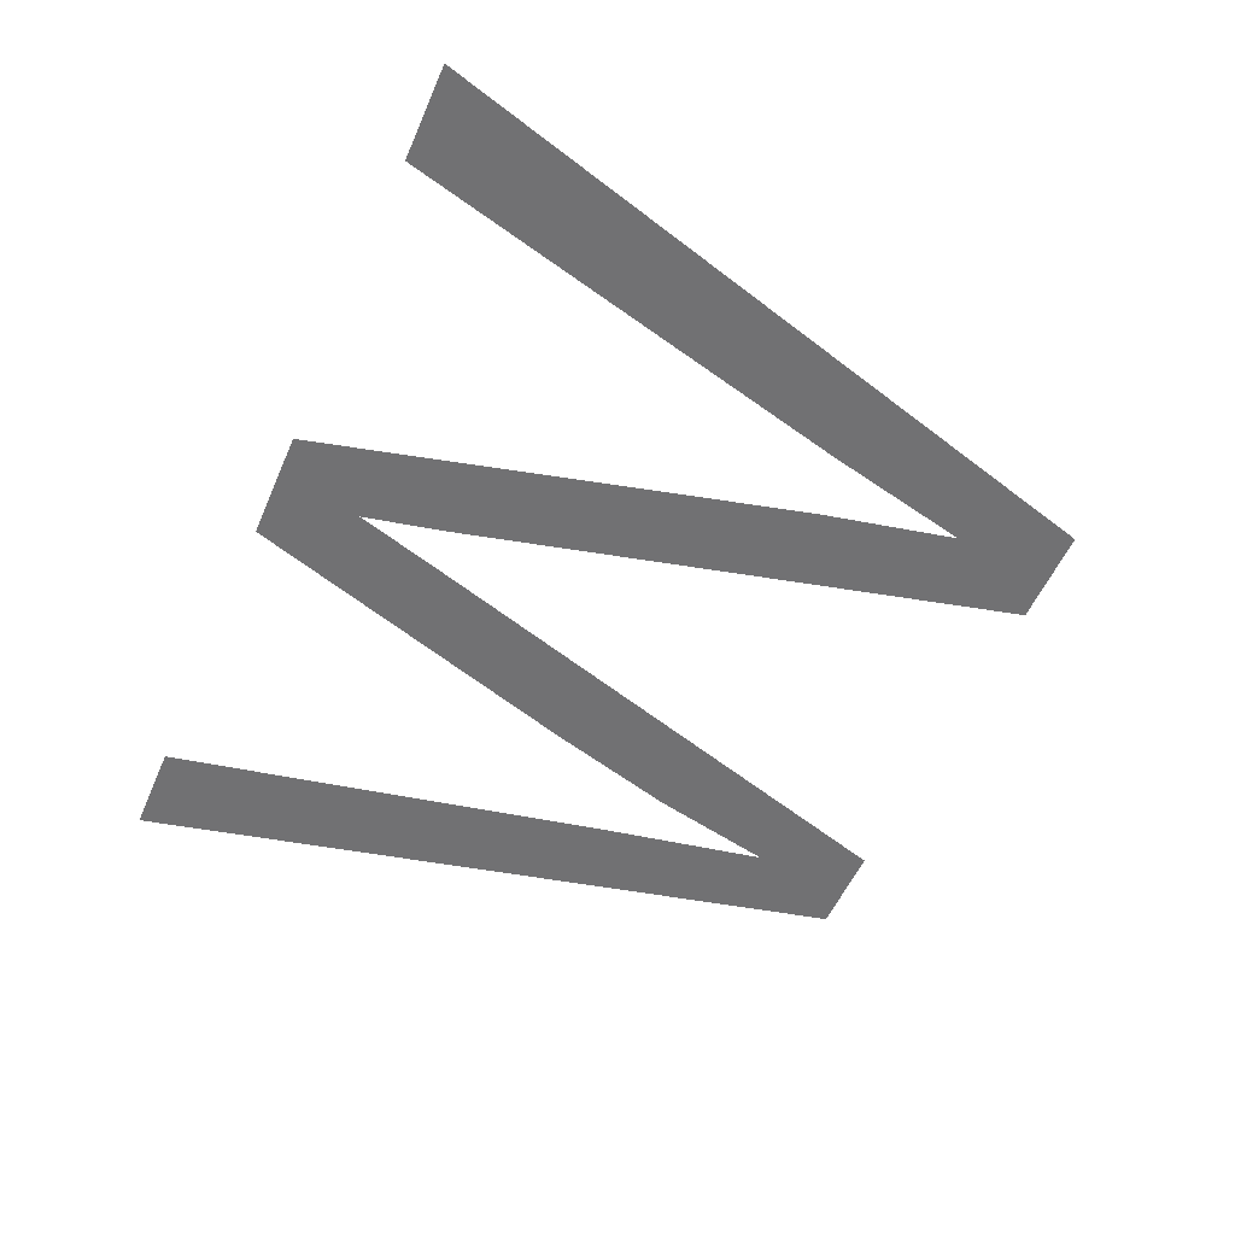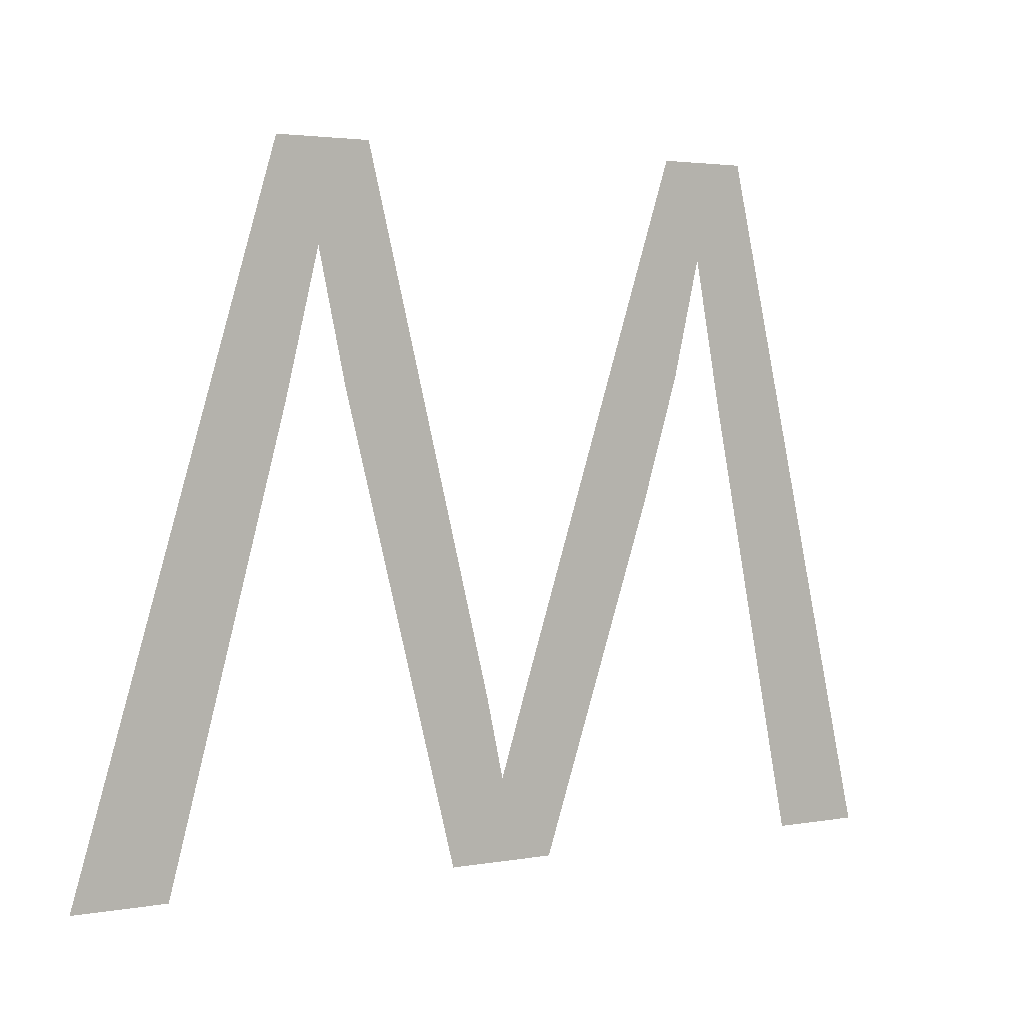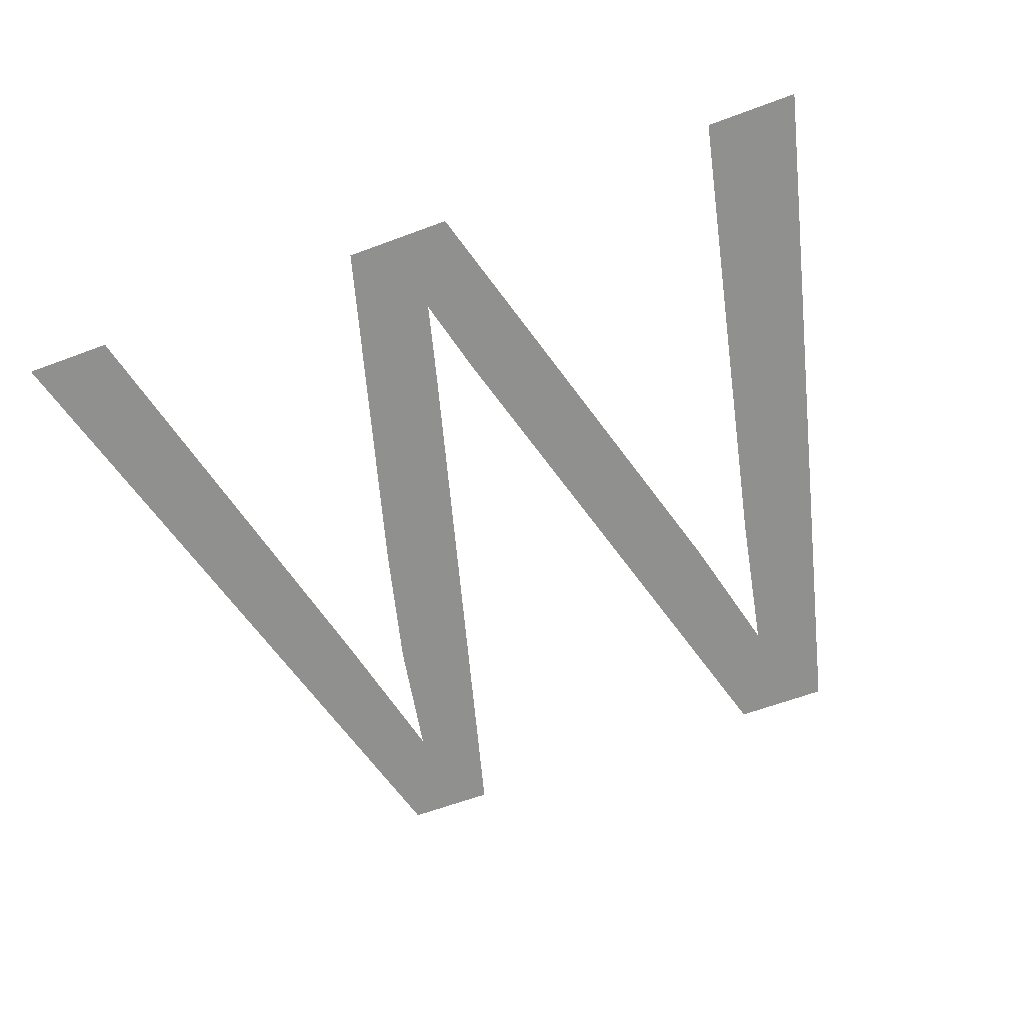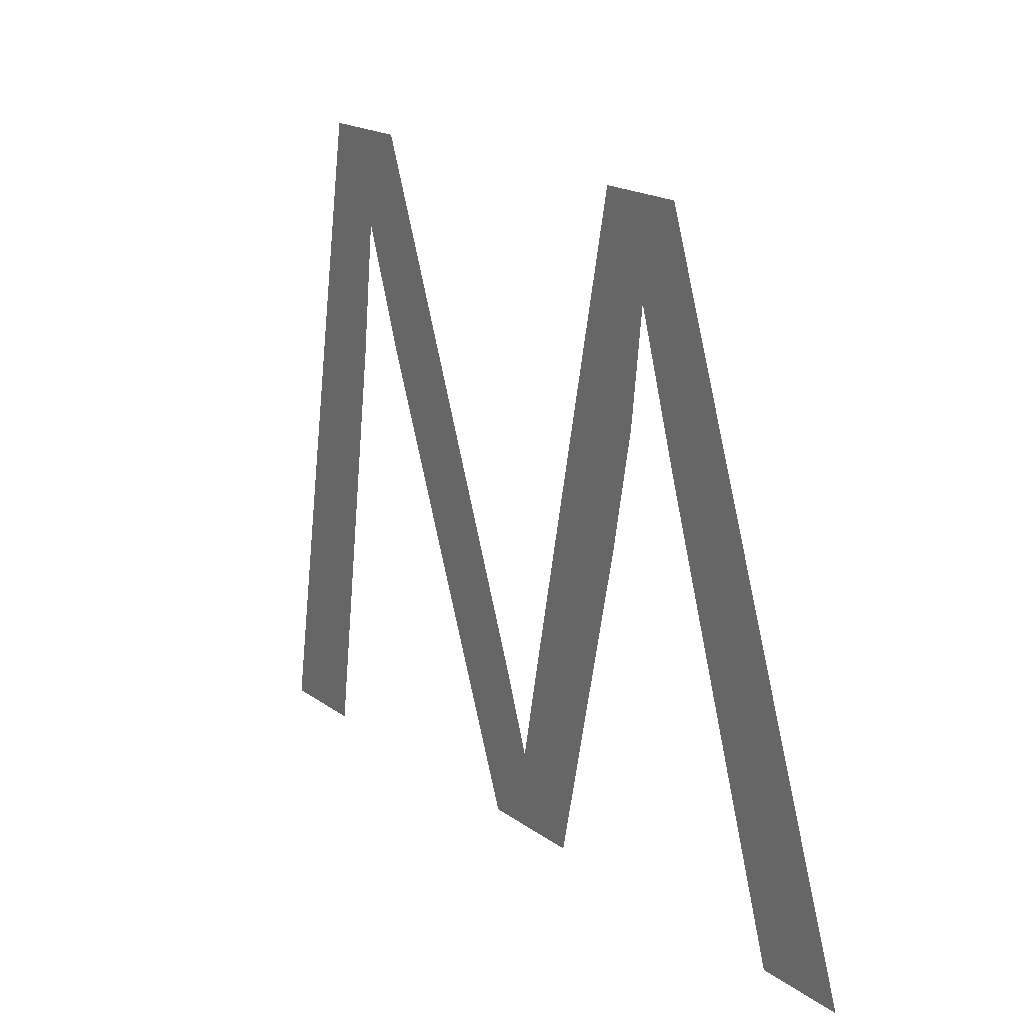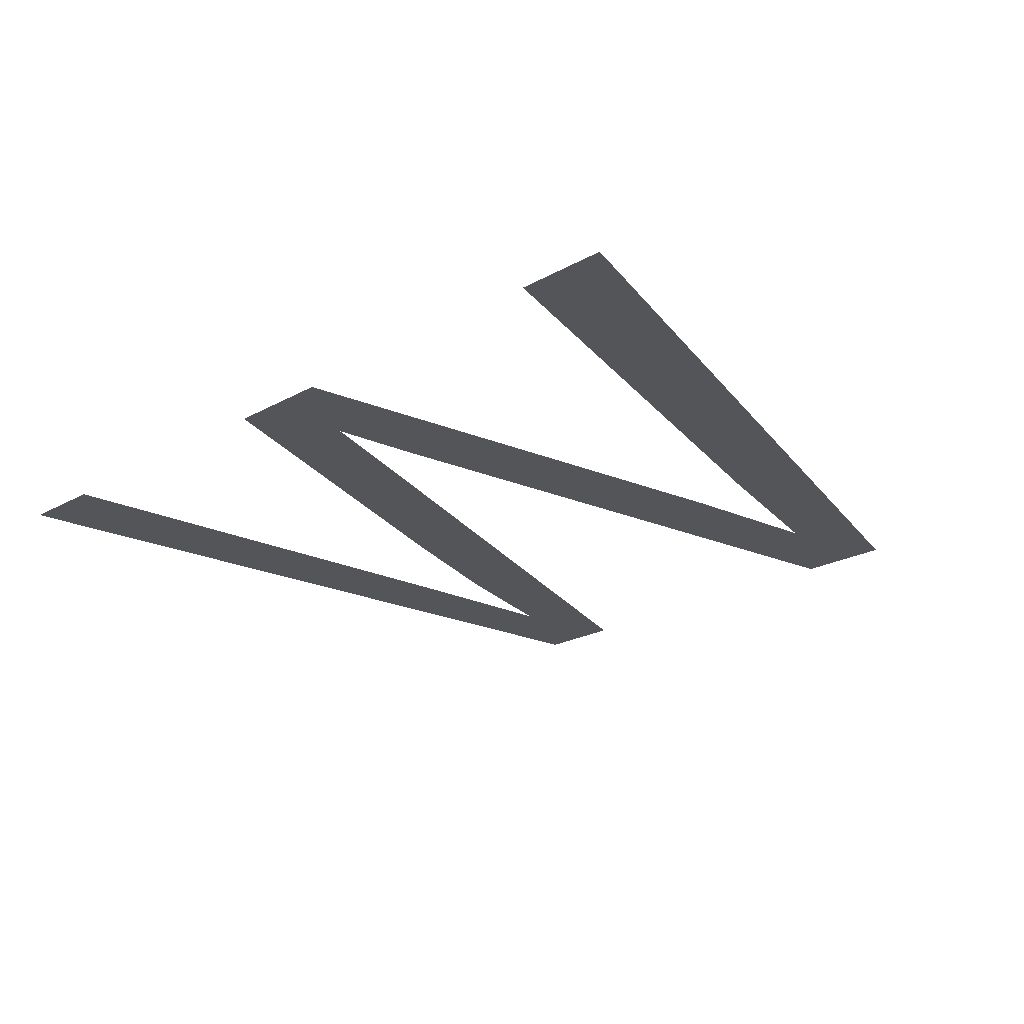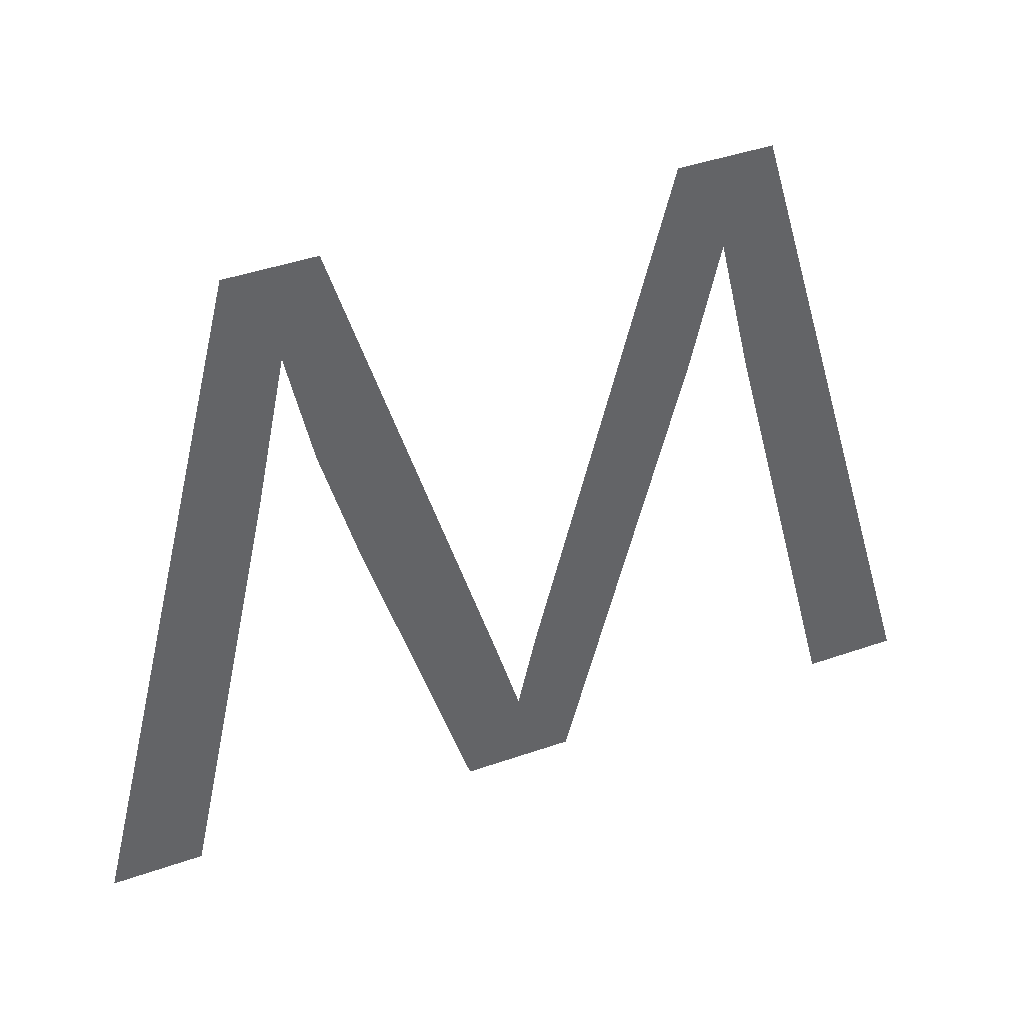
<metadata>
{"format":"obj","ext":"obj","renderer":"f3d","projection":"perspective","resolution":1024,"background":"white","views":[{"elev":-54.3,"azim":-113.2,"up":"+Y"},{"elev":2.8,"azim":-31.9,"up":"+Z"},{"elev":-62.3,"azim":-159.3,"up":"+Y"},{"elev":18.6,"azim":53.5,"up":"+Z"},{"elev":-22.0,"azim":-135.7,"up":"+Y"},{"elev":44.4,"azim":158.0,"up":"+Z"}]}
</metadata>
<code>
o mesh78/mesh78-geometry#mesh78-geometry
v -0.004963 0.01134 0.2193
v -0.006304 0.01199 0.209
v -0.007708 0.01199 0.209
v -0.00473 0.01156 0.2157
v -0.004293 0.01143 0.2178
v -0.003566 0.01134 0.2193
v -0.003827 0.01155 0.2159
v -0.001858 0.01199 0.209
v -0.001371 0.01183 0.2114
v -0.001068 0.01191 0.2102
v -0.000207 0.01199 0.209
v -0.000743 0.01183 0.2114
v 0.001437 0.01134 0.2193
v 0.001275 0.01166 0.2142
v 0.001755 0.01154 0.2161
v 0.002079 0.01143 0.2178
v 0.002757 0.01134 0.2193
v 0.002594 0.01157 0.2156
v 0.004217 0.01199 0.209
v 0.005593 0.01199 0.209
f 1 2 3
f 2 1 4
f 3 2 1
f 4 1 2
f 4 1 5
f 5 1 4
f 5 1 6
f 6 1 5
f 5 6 7
f 7 6 5
f 7 6 8
f 8 6 7
f 8 6 9
f 9 6 8
f 8 9 10
f 10 9 8
f 8 10 11
f 11 10 8
f 11 10 12
f 12 10 11
f 11 12 13
f 13 12 11
f 11 13 14
f 14 13 11
f 14 13 15
f 15 13 14
f 15 13 16
f 16 13 15
f 16 13 17
f 17 13 16
f 16 17 18
f 18 17 16
f 18 17 19
f 19 17 18
f 19 17 20
f 20 17 19

</code>
